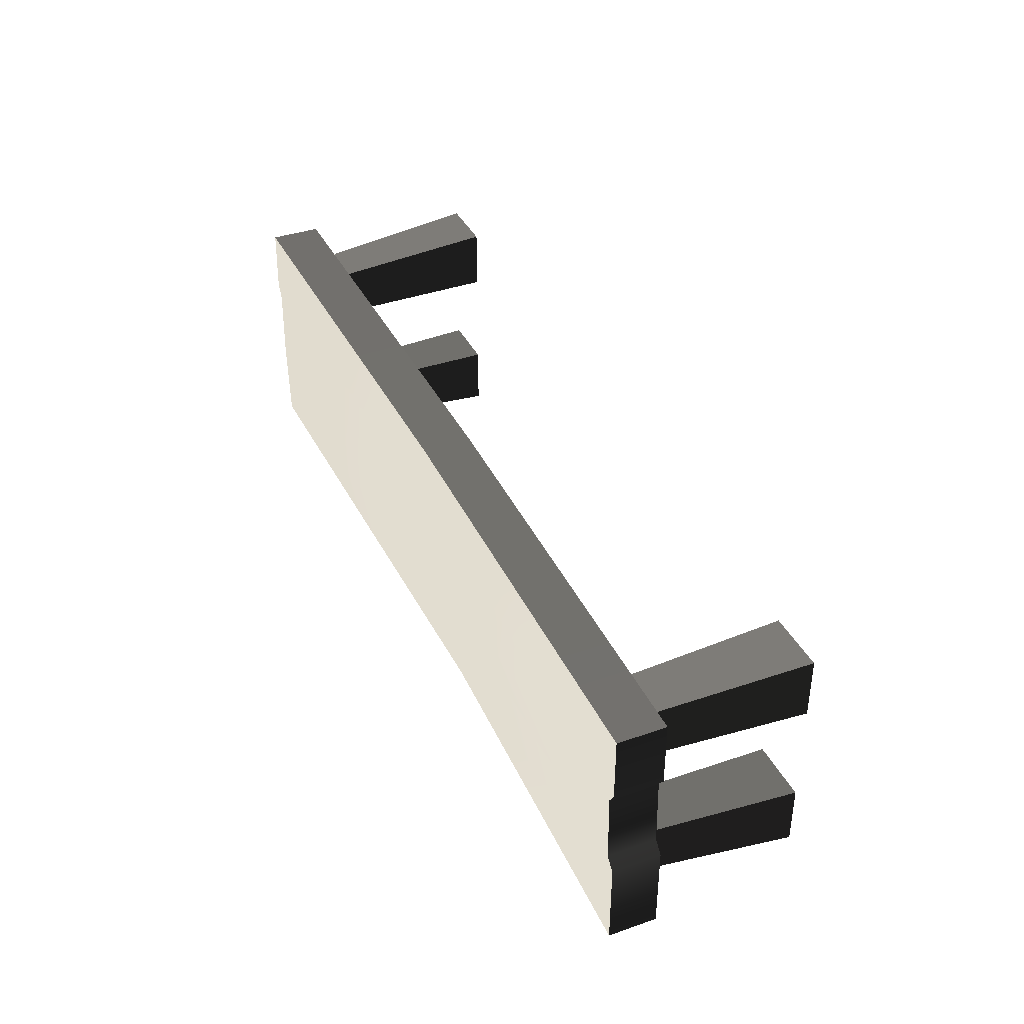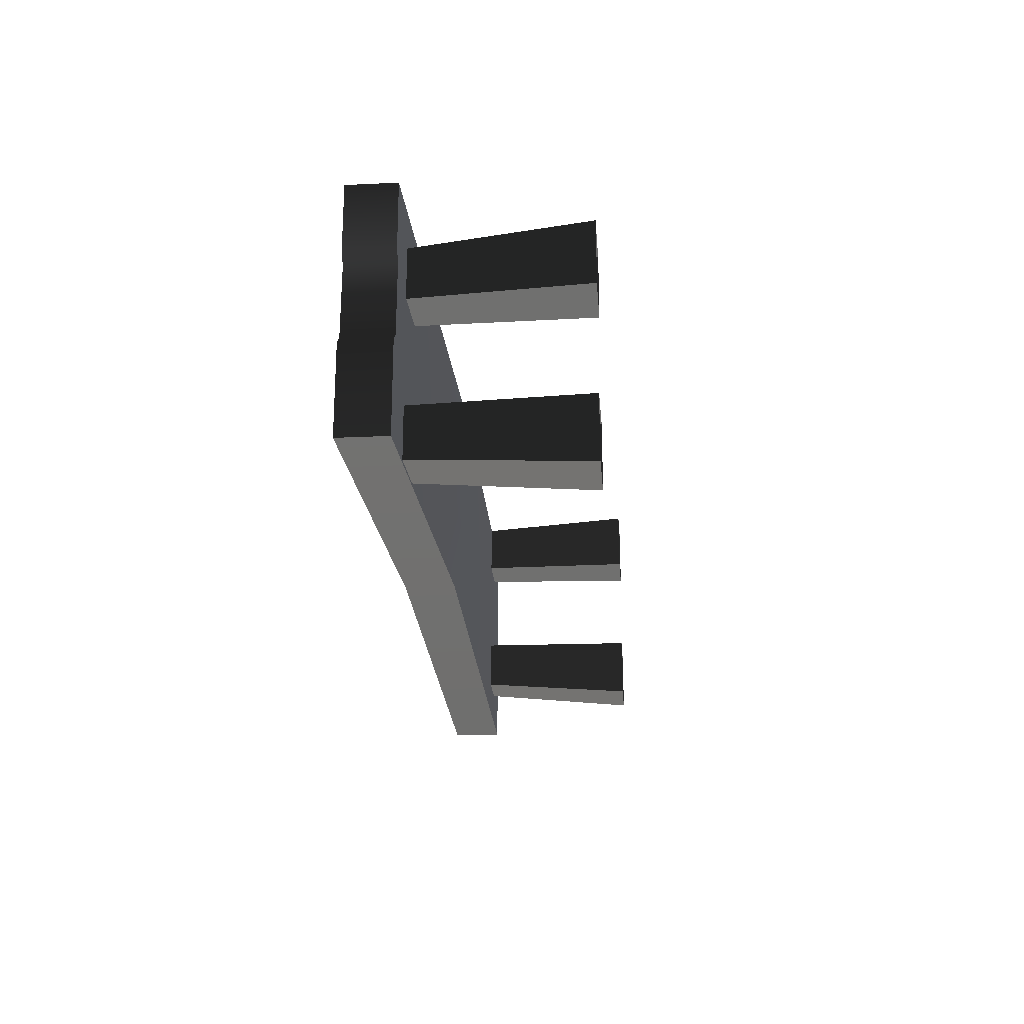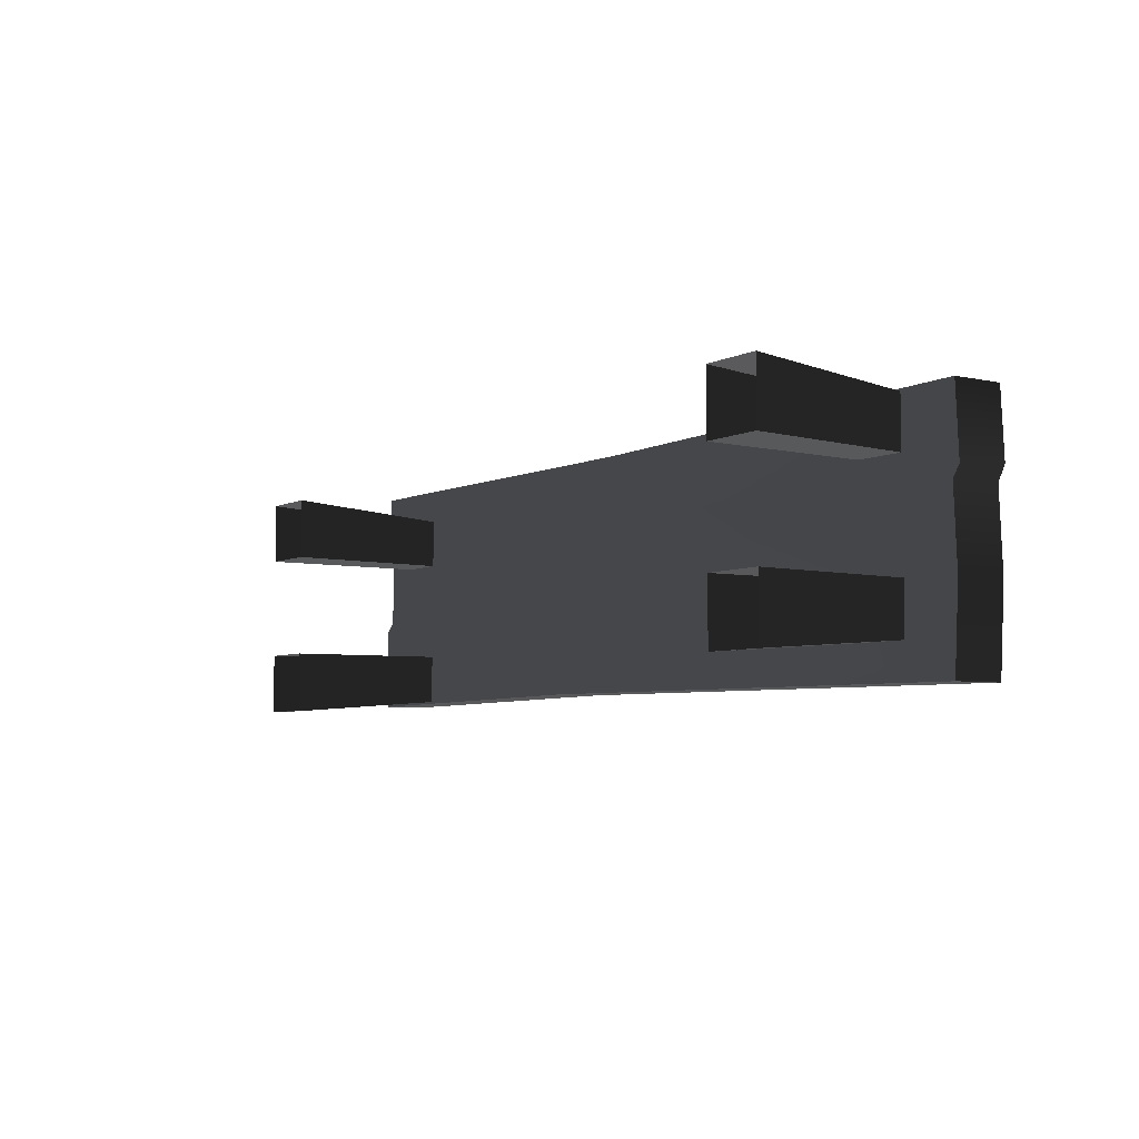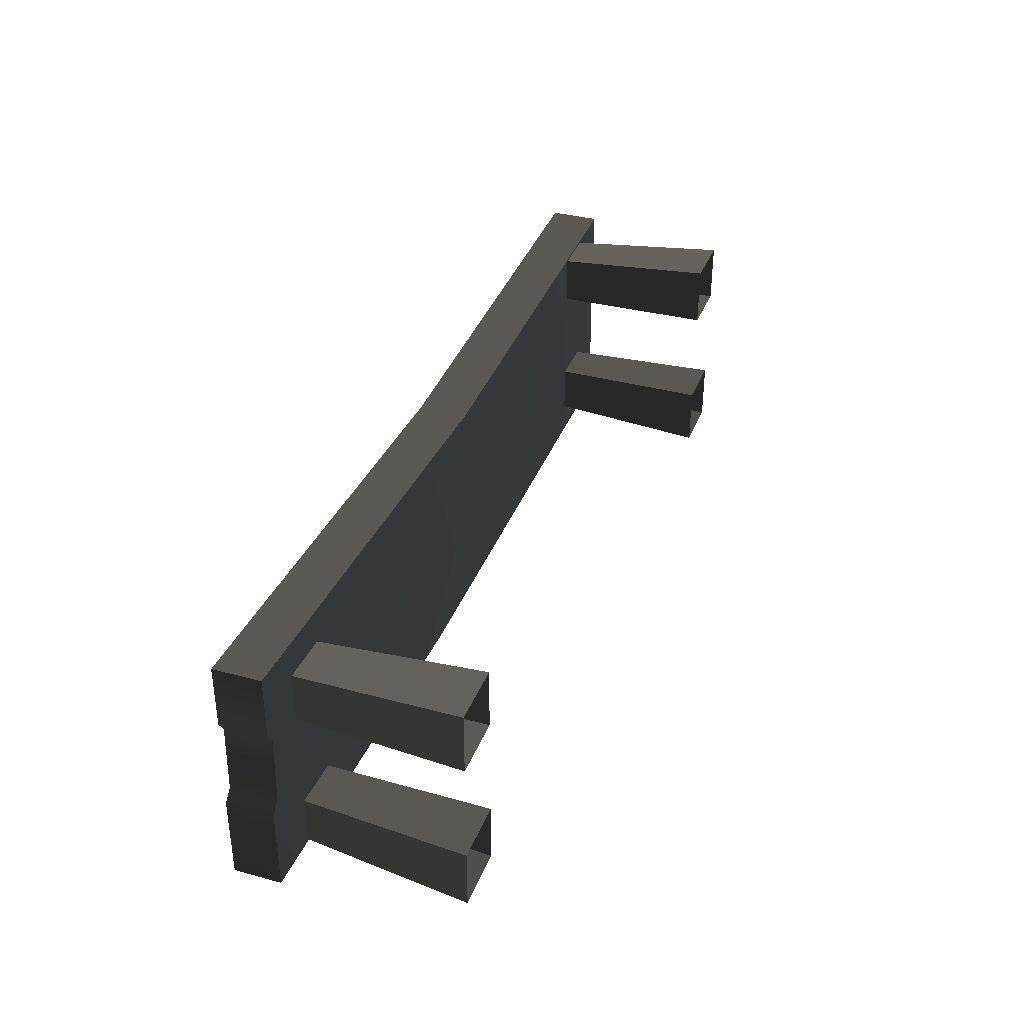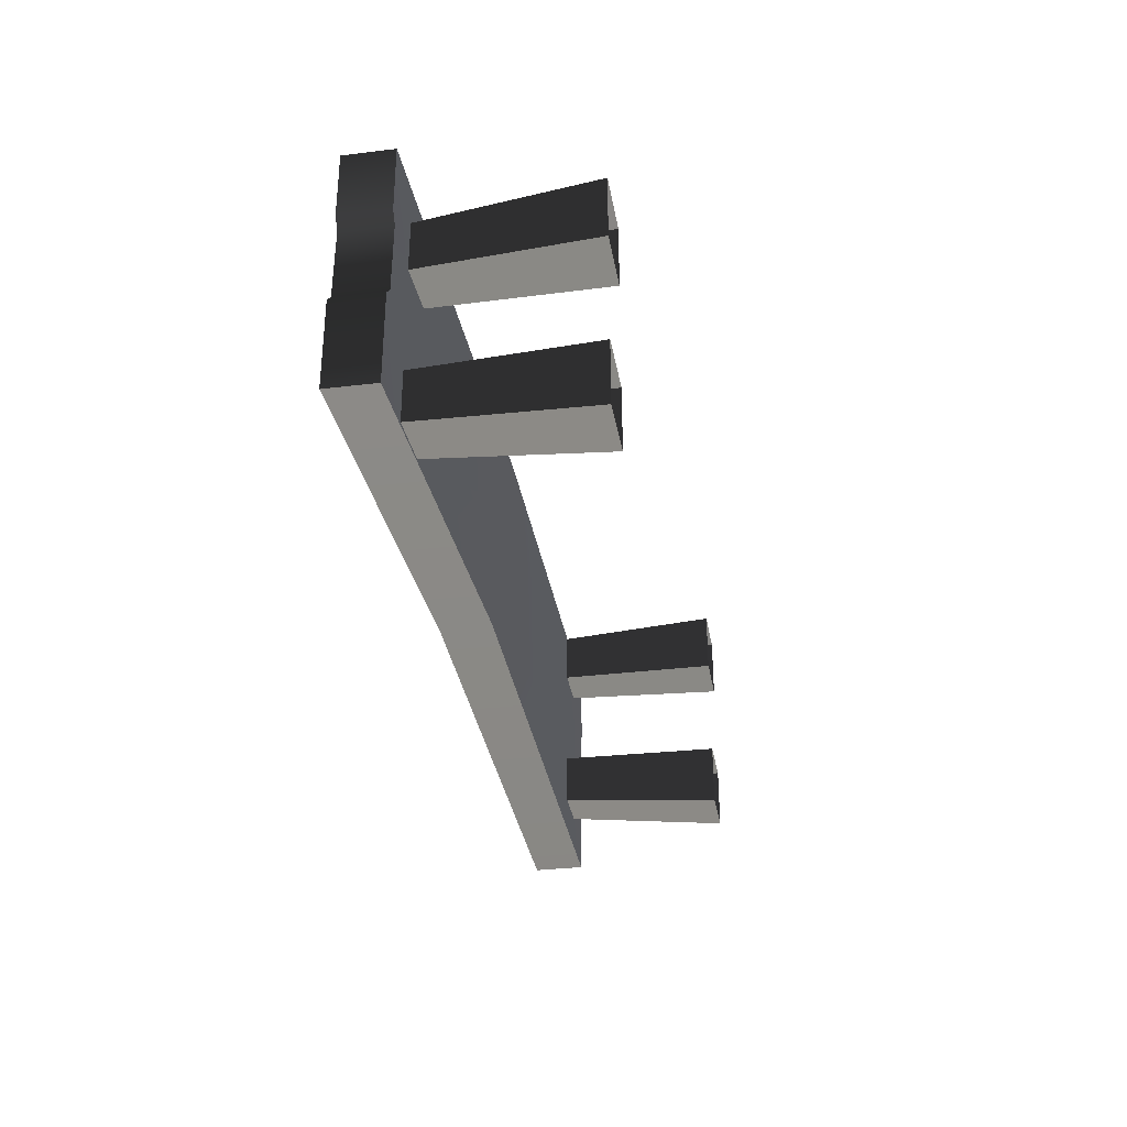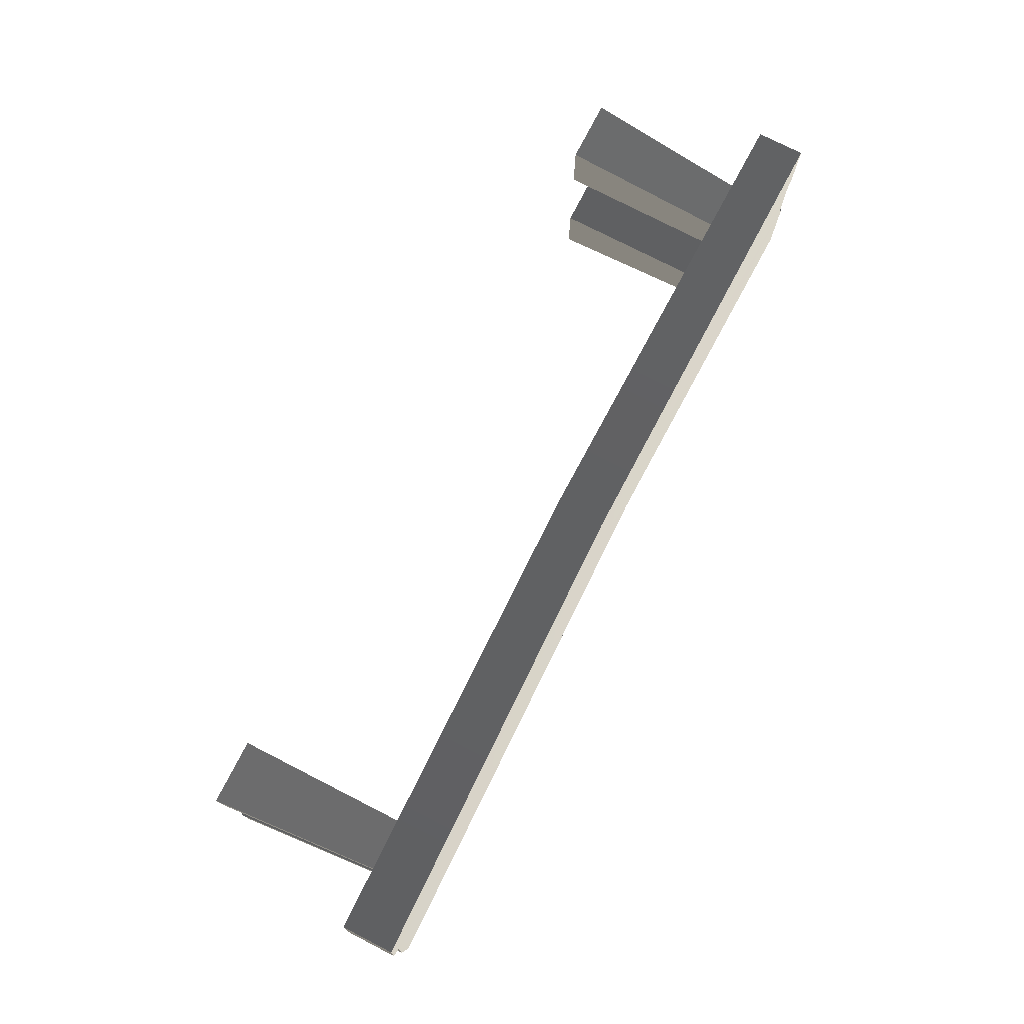
<metadata>
{"format":"obj","ext":"obj","renderer":"f3d","projection":"perspective","resolution":1024,"background":"white","views":[{"elev":38.1,"azim":66.3,"up":"+Y"},{"elev":-22.3,"azim":94.7,"up":"+Y"},{"elev":-5.5,"azim":-124.3,"up":"+Y"},{"elev":35.8,"azim":109.7,"up":"+Y"},{"elev":-32.1,"azim":99.6,"up":"+Y"},{"elev":75.9,"azim":-62.9,"up":"+Y"}]}
</metadata>
<code>
v 1.038 0.1301 0.4791
v 1.038 0.2763 0.4791
v 1.038 0.2763 0.3708
v 1.038 0.1269 0.3708
v 1.02 0.1045 0.3708
v 1.02 0.1033 0.4791
v 1.025 -0.05336 0.3708
v 1.025 -0.05469 0.4791
v 1.048 -0.07639 0.3708
v 1.048 -0.07793 0.4791
v 1.048 -0.2763 0.3708
v 1.048 -0.2763 0.4791
v -1.048 -0.2763 0.4791
v -1.048 -0.2763 0.3623
v -1.059 -0.08705 0.3623
v -1.059 -0.0846 0.4791
v -1.051 0.08854 0.3623
v -1.051 0.09052 0.4791
v -1.068 0.1162 0.3623
v -1.068 0.1247 0.4791
v -1.06 0.2763 0.3623
v -1.06 0.2763 0.4791
v -1.048 -0.2763 0.3623
v 0.2011 -0.2663 0.348
v 0.1284 -0.07445 0.348
v -1.059 -0.08705 0.3623
v 4.275e-07 0.1259 0.348
v -1.051 0.08854 0.3623
v -1.068 0.1162 0.3623
v -1.06 0.2763 0.3623
v 2.102e-07 0.2609 0.348
v 1.038 0.2763 0.3708
v 1.038 0.1269 0.3708
v 1.02 0.1045 0.3708
v 1.025 -0.05336 0.3708
v 1.048 -0.07639 0.3708
v 1.048 -0.2763 0.3708
v 2.102e-07 0.2609 0.348
v -9.426e-08 0.2609 0.4605
v -1.06 0.2763 0.4791
v -1.06 0.2763 0.3623
v 1.038 0.2763 0.4791
v 1.038 0.2763 0.3708
v 0.2011 -0.2663 0.4605
v 0.2011 -0.2663 0.348
v -1.048 -0.2763 0.3623
v -1.048 -0.2763 0.4791
v 1.048 -0.2763 0.3708
v 1.048 -0.2763 0.4791
v 0.141 -0.06514 0.4605
v 0.2011 -0.2663 0.4605
v -1.048 -0.2763 0.4791
v -1.059 -0.0846 0.4791
v 2.562e-07 0.1097 0.4605
v -1.051 0.09052 0.4791
v -1.068 0.1247 0.4791
v -1.06 0.2763 0.4791
v -9.426e-08 0.2609 0.4605
v 1.038 0.1301 0.4791
v 1.038 0.2763 0.4791
v 1.02 0.1033 0.4791
v 1.025 -0.05469 0.4791
v 1.048 -0.07793 0.4791
v 1.048 -0.2763 0.4791
v -0.8091 -0.08289 -0.01143
v -0.807 -0.08082 0.3708
v -0.9215 -0.08082 0.3708
v -0.9507 -0.08289 -0.01143
v -0.9215 -0.1954 0.3708
v -0.807 -0.1954 0.3708
v -0.8091 -0.2245 -0.01143
v -0.9507 -0.2245 -0.01143
v -0.807 -0.1954 0.3708
v -0.807 -0.08082 0.3708
v -0.8091 -0.08289 -0.01143
v -0.8091 -0.2245 -0.01143
v -0.9507 -0.08289 -0.01143
v -0.9215 -0.08082 0.3708
v -0.9215 -0.1954 0.3708
v -0.9507 -0.2245 -0.01143
v -0.8083 0.1557 -0.01143
v -0.8062 0.1536 0.3708
v -0.8062 0.2682 0.3708
v -0.8083 0.2973 -0.01143
v -0.9208 0.2682 0.3708
v -0.9208 0.1536 0.3708
v -0.9499 0.1557 -0.01143
v -0.9499 0.2973 -0.01143
v -0.9208 0.1536 0.3708
v -0.8062 0.1536 0.3708
v -0.8083 0.1557 -0.01143
v -0.9499 0.1557 -0.01143
v -0.8083 0.2973 -0.01143
v -0.8062 0.2682 0.3708
v -0.9208 0.2682 0.3708
v -0.9499 0.2973 -0.01143
v 0.8091 0.08289 -0.01143
v 0.807 0.08082 0.3708
v 0.9215 0.08082 0.3708
v 0.9507 0.08289 -0.01143
v 0.9215 0.1954 0.3708
v 0.807 0.1954 0.3708
v 0.8091 0.2245 -0.01143
v 0.9507 0.2245 -0.01143
v 0.807 0.1954 0.3708
v 0.807 0.08082 0.3708
v 0.8091 0.08289 -0.01143
v 0.8091 0.2245 -0.01143
v 0.9507 0.08289 -0.01143
v 0.9215 0.08082 0.3708
v 0.9215 0.1954 0.3708
v 0.9507 0.2245 -0.01143
v 0.8083 -0.1557 -0.01143
v 0.8062 -0.1536 0.3708
v 0.8062 -0.2682 0.3708
v 0.8083 -0.2973 -0.01143
v 0.9208 -0.2682 0.3708
v 0.9208 -0.1536 0.3708
v 0.9499 -0.1557 -0.01143
v 0.9499 -0.2973 -0.01143
v 0.9208 -0.1536 0.3708
v 0.8062 -0.1536 0.3708
v 0.8083 -0.1557 -0.01143
v 0.9499 -0.1557 -0.01143
v 0.8083 -0.2973 -0.01143
v 0.8062 -0.2682 0.3708
v 0.9208 -0.2682 0.3708
v 0.9499 -0.2973 -0.01143
g Bench_Wooden_01_(5)_6629_89
f 1 3 2
f 1 4 3
f 1 5 4
f 1 6 5
f 7 5 6
f 7 6 8
f 8 9 7
f 8 10 9
f 11 9 10
f 11 10 12
f 13 15 14
f 13 16 15
f 16 17 15
f 16 18 17
f 18 19 17
f 18 20 19
f 20 21 19
f 20 22 21
f 23 25 24
f 23 26 25
f 26 27 25
f 26 28 27
f 27 28 29
f 27 29 30
f 27 30 31
f 27 31 32
f 27 32 33
f 27 33 34
f 25 27 34
f 25 34 35
f 25 35 36
f 24 25 36
f 24 36 37
f 38 40 39
f 38 41 40
f 38 39 42
f 38 42 43
f 44 46 45
f 44 47 46
f 48 44 45
f 48 49 44
f 50 52 51
f 50 53 52
f 54 53 50
f 54 55 53
f 56 55 54
f 57 56 54
f 57 54 58
f 58 54 59
f 58 59 60
f 61 59 54
f 61 54 50
f 61 50 62
f 62 50 63
f 63 50 51
f 63 51 64
f 65 67 66
f 65 68 67
f 69 71 70
f 69 72 71
f 73 75 74
f 73 76 75
f 77 79 78
f 77 80 79
f 81 83 82
f 81 84 83
f 85 87 86
f 85 88 87
f 89 91 90
f 89 92 91
f 93 95 94
f 93 96 95
f 97 99 98
f 97 100 99
f 101 103 102
f 101 104 103
f 105 107 106
f 105 108 107
f 109 111 110
f 109 112 111
f 113 115 114
f 113 116 115
f 117 119 118
f 117 120 119
f 121 123 122
f 121 124 123
f 125 127 126
f 125 128 127

</code>
